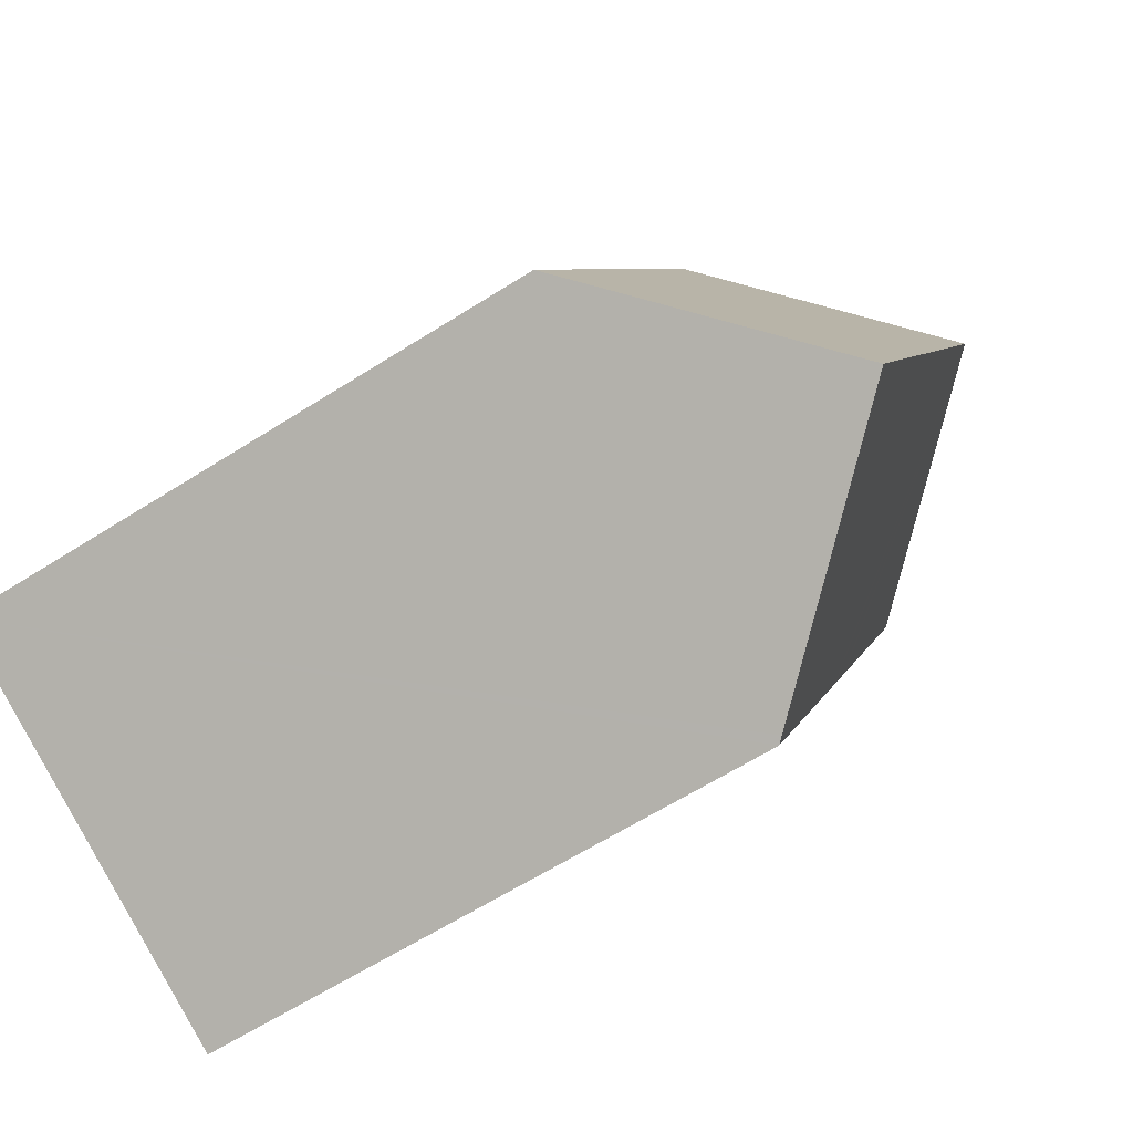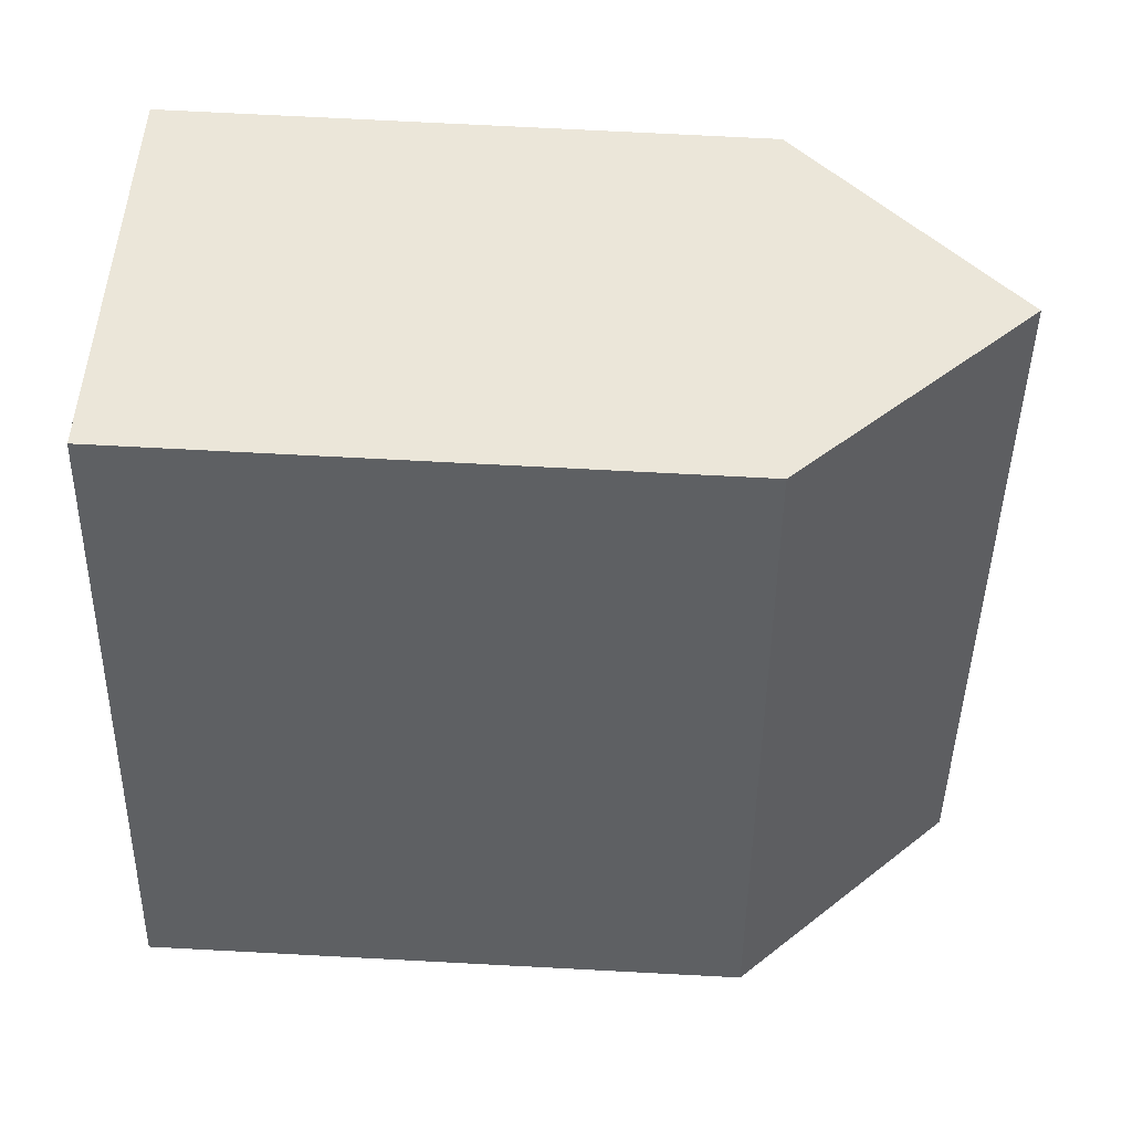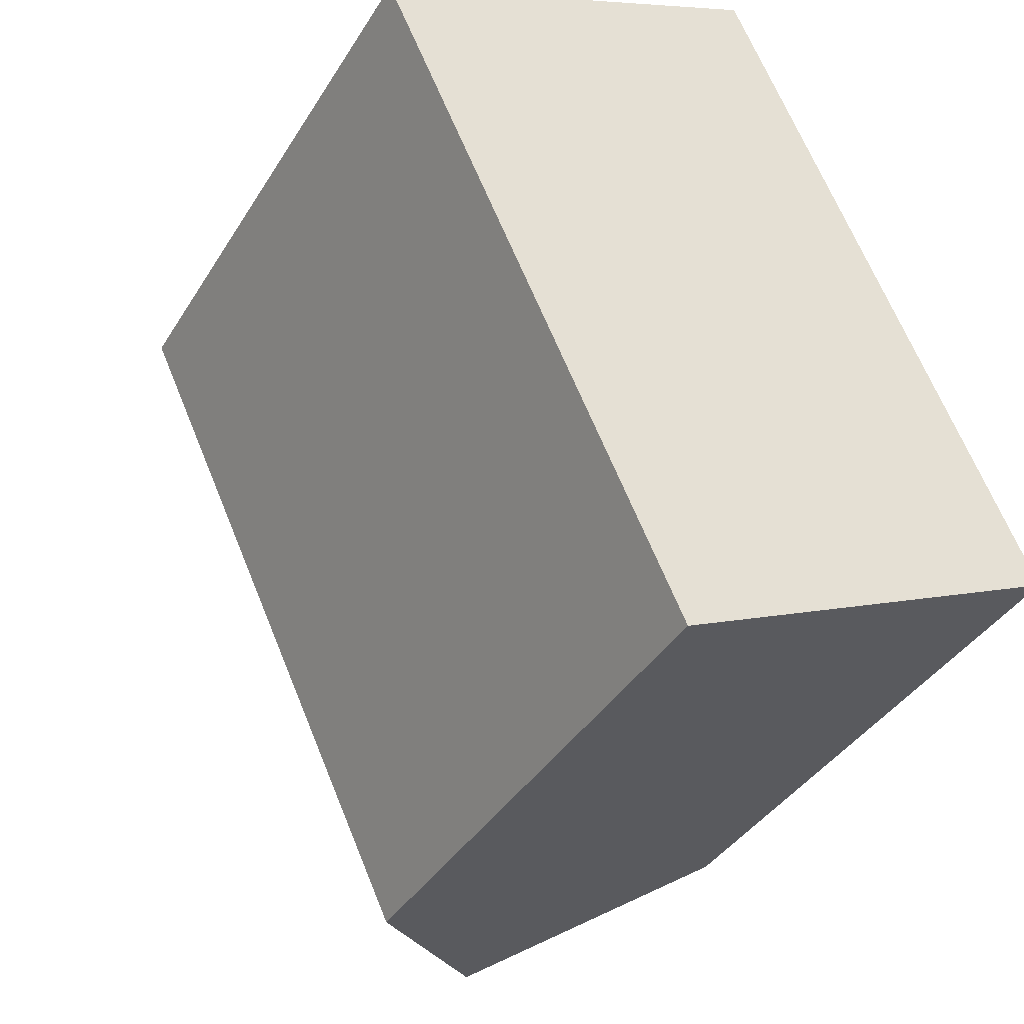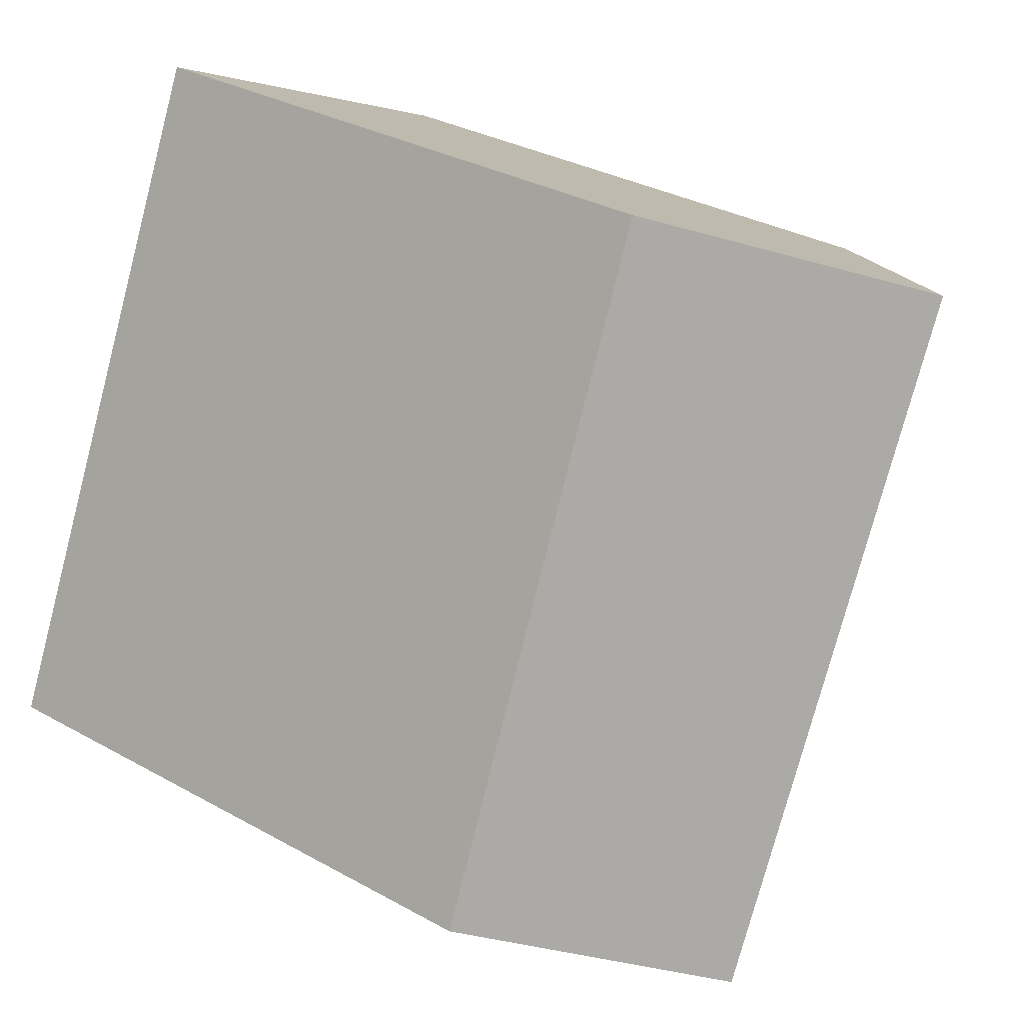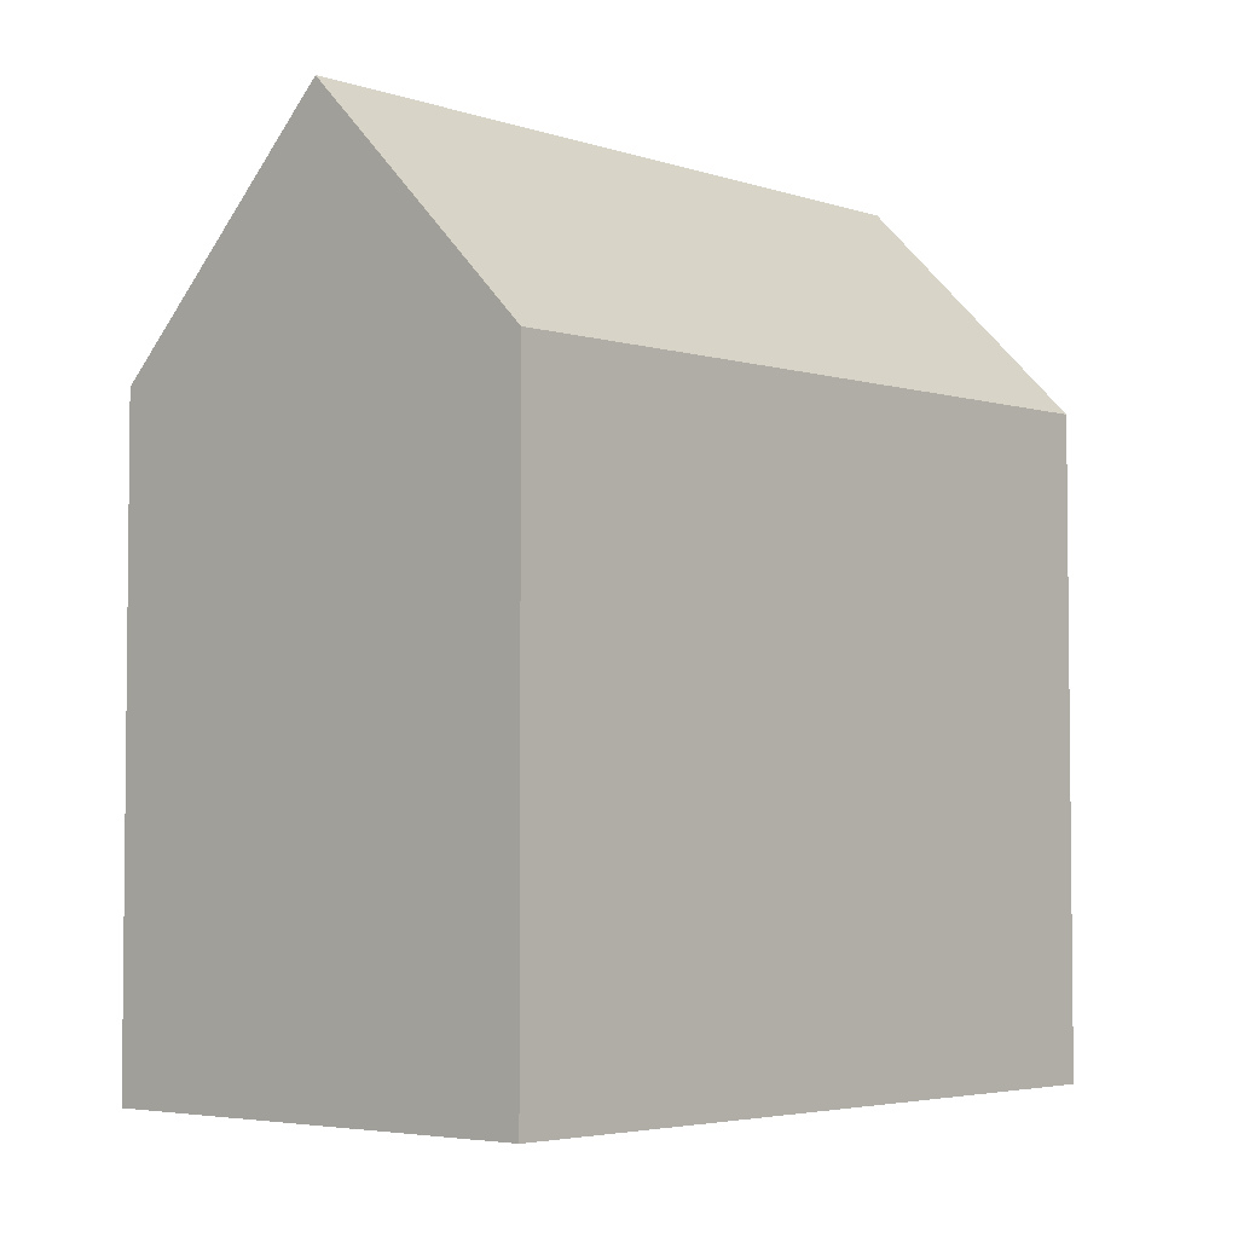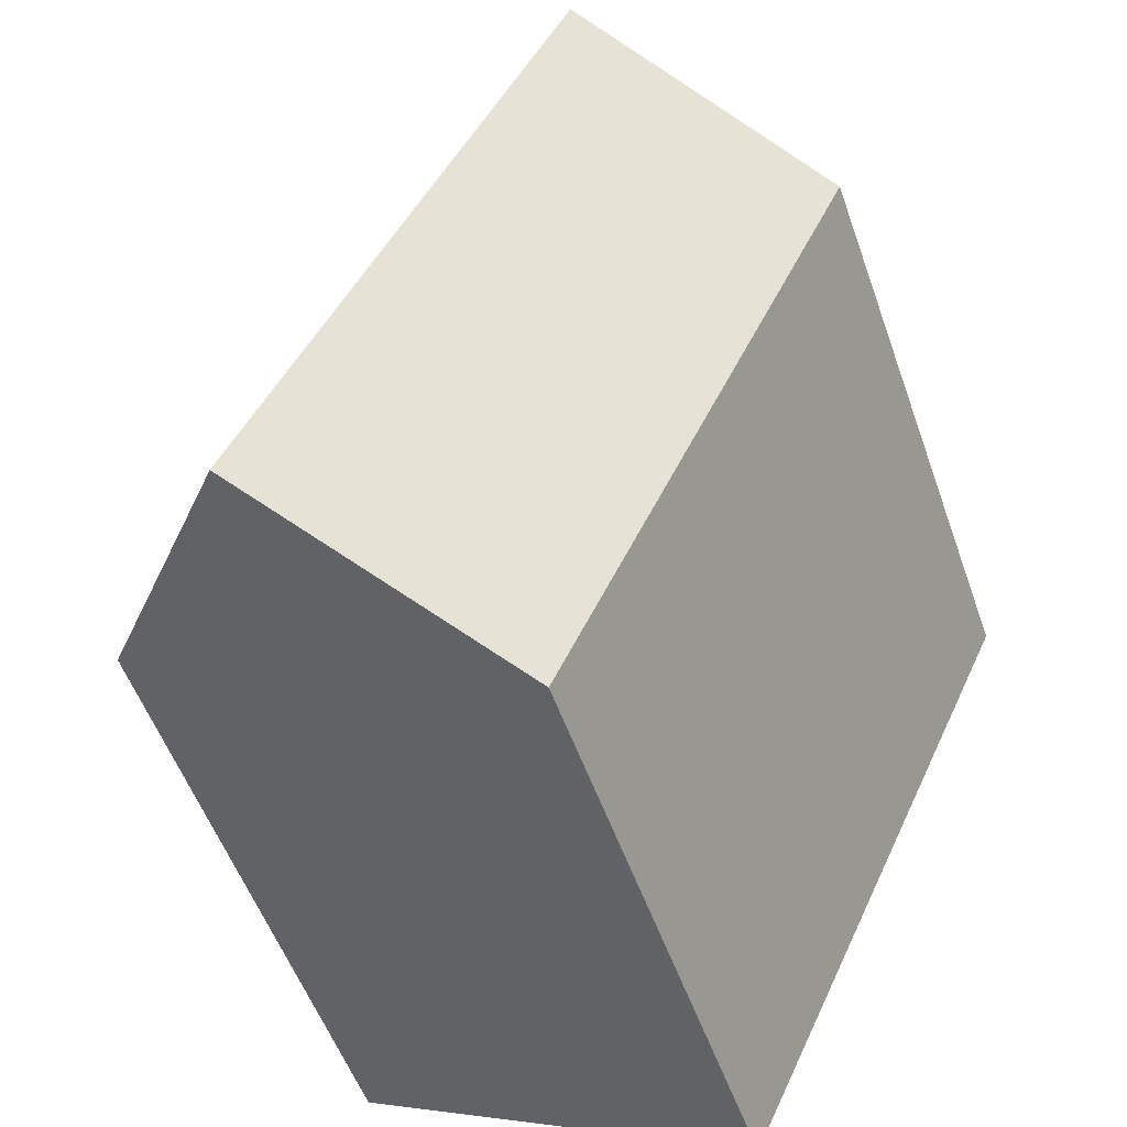
<metadata>
{"format":"obj","ext":"obj","renderer":"f3d","projection":"perspective","resolution":1024,"background":"white","views":[{"elev":-62.4,"azim":122.9,"up":"+Z"},{"elev":72.1,"azim":93.0,"up":"+Z"},{"elev":-38.2,"azim":-28.2,"up":"+Z"},{"elev":32.2,"azim":127.9,"up":"+Z"},{"elev":-4.2,"azim":16.7,"up":"+Y"},{"elev":-54.0,"azim":-160.7,"up":"+Z"}]}
</metadata>
<code>
v  12.71 20.23 -13.92
v  17.43 14.97 -11.61
v  17.49 14.97 -11.74
v  12.68 20.23 -13.85
v  10.05 14.66 4.744
v  5.024 20.23 2.372
v  7.469 14.51 -16.18
v  7.66 14.66 -16.22
v  7.52 14.51 -16.29
v  4.179 14.58 -9.052
v  4.038 14.58 -8.747
v  3.486 14.59 -7.551
v  3.347 14.6 -7.251
v  0 14.66 8.979e-16
v  0 0 0
v  3.347 4.44e-16 -7.251
v  3.486 4.624e-16 -7.551
v  4.038 5.356e-16 -8.747
v  4.179 5.543e-16 -9.052
v  7.469 9.906e-16 -16.18
v  7.52 9.974e-16 -16.29
v  5.024 -1.452e-16 2.372
v  10.05 -2.905e-16 4.744
v  17.43 7.108e-16 -11.61
v  17.49 7.186e-16 -11.74
v  7.66 9.934e-16 -16.22
v  12.71 8.521e-16 -13.92
g defaultobject
f 1 2 3
f 2 1 4
f 2 4 5
f 5 4 6
f 7 8 9
f 8 7 1
f 1 7 4
f 4 7 6
f 6 7 10
f 6 10 11
f 6 11 12
f 6 12 13
f 6 13 14
f 13 15 14
f 15 13 16
f 16 13 12
f 16 12 17
f 17 12 11
f 17 11 18
f 18 11 10
f 18 10 19
f 19 10 7
f 19 7 20
f 20 7 9
f 20 9 21
f 14 5 6
f 5 14 15
f 5 15 22
f 5 22 23
f 23 2 5
f 2 23 24
f 2 24 3
f 3 24 25
f 3 8 1
f 8 3 25
f 8 25 9
f 9 25 26
f 9 26 21
f 26 25 27
f 24 27 25
f 27 24 26
f 26 24 21
f 21 24 23
f 21 23 20
f 20 23 19
f 19 23 18
f 18 23 17
f 17 23 16
f 16 23 22
f 16 22 15

</code>
